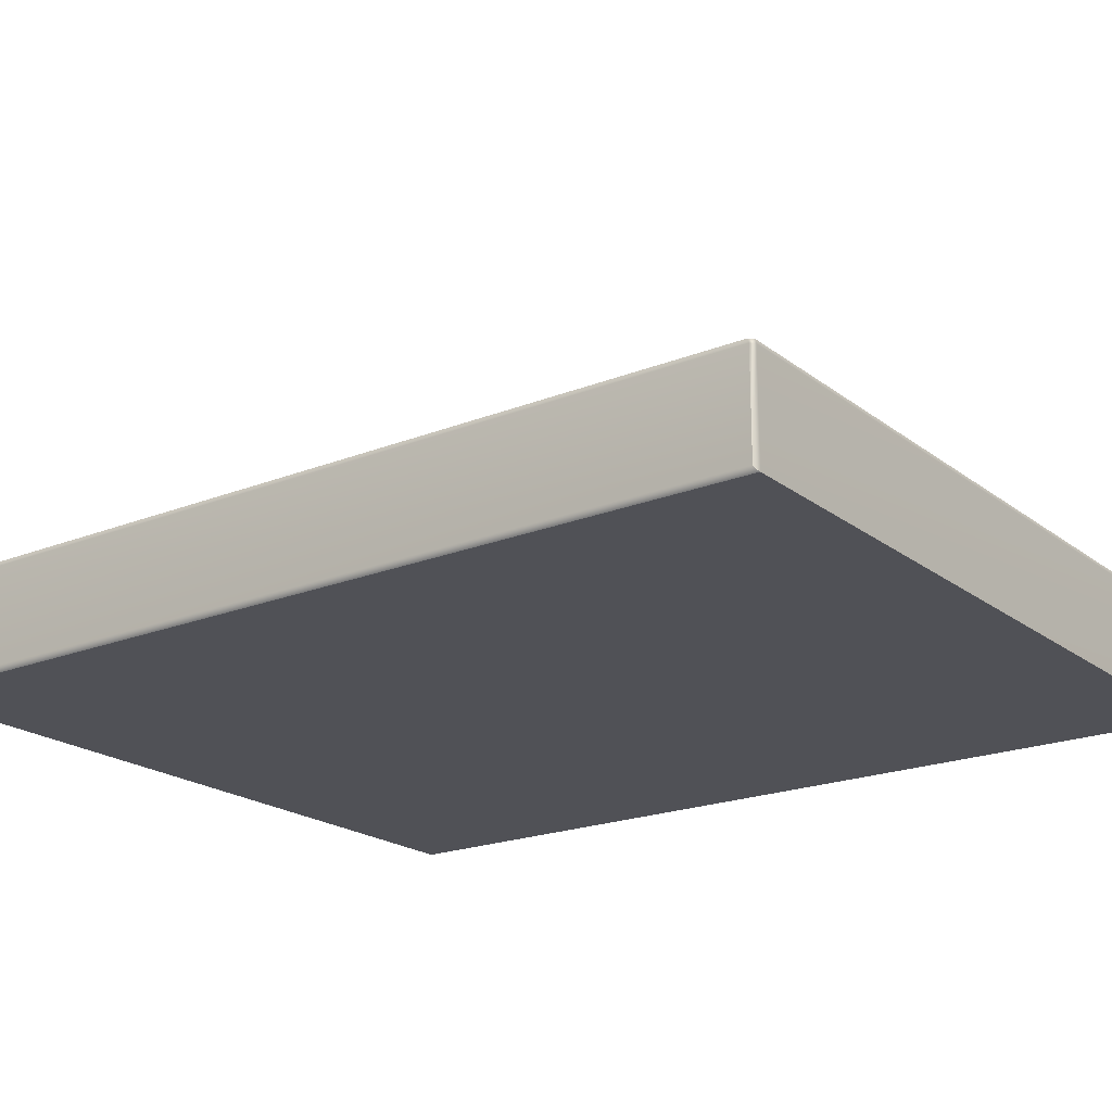
<metadata>
{"format":"obj","ext":"obj","renderer":"f3d","projection":"perspective","resolution":1024,"background":"white","views":[{"elev":-20.4,"azim":-53.8,"up":"+Y"}]}
</metadata>
<code>
o MeshFridgeMaindoorB6_4_GeomSubset_0
v -0.005905 0.04764 -0.8953
v -0.005895 0.04764 -0.8953
v -0.005905 0.04765 -0.8953
v -0.005895 0.04765 -0.8953
v -0.005905 0.04764 -0.8953
v -0.005895 0.04764 -0.8953
v -0.005905 0.04765 -0.8953
v -0.005895 0.04765 -0.8953
v -0.005905 0.04764 -0.8953
v -0.005895 0.04764 -0.8953
v -0.005905 0.04765 -0.8953
v -0.005895 0.04765 -0.8953
v -0.005905 0.04764 -0.8953
v -0.005895 0.04764 -0.8953
v -0.005905 0.04765 -0.8953
v -0.005895 0.04765 -0.8953
v -0.005905 0.04764 -0.8953
v -0.005895 0.04764 -0.8953
v -0.005905 0.04765 -0.8953
v -0.005895 0.04765 -0.8953
v -0.005905 0.04764 -0.8953
v -0.005895 0.04764 -0.8953
v -0.005905 0.04765 -0.8953
v -0.005895 0.04765 -0.8953
v -0.005905 0.04764 -0.8953
v -0.005895 0.04764 -0.8953
v -0.005905 0.04765 -0.8953
v -0.005895 0.04765 -0.8953
v 0.4852 -0.2157 -0.887
v 0.4908 -0.2157 -0.882
v -0.4952 -0.2157 -0.887
v -0.5008 -0.2157 -0.882
v 0.4908 -0.2157 0.2926
v 0.4852 -0.2157 0.2976
v -0.5008 -0.2157 0.2926
v -0.4952 -0.2157 0.2976
v 0.4852 -0.3461 0.2976
v -0.4952 -0.3461 0.2976
v 0.3736 -0.2157 -0.7556
v 0.3688 -0.2157 -0.7599
v -0.3788 -0.2157 -0.7599
v -0.3836 -0.2157 -0.7556
v 0.3688 -0.2157 0.1705
v 0.3736 -0.2157 0.1663
v -0.3836 -0.2157 0.1663
v -0.3788 -0.2157 0.1705
v 0.4863 -0.208 -0.878
v 0.4806 -0.208 -0.883
v -0.4906 -0.208 -0.883
v -0.4963 -0.208 -0.878
v 0.4806 -0.208 0.2936
v 0.4863 -0.208 0.2886
v -0.4963 -0.208 0.2886
v -0.4906 -0.208 0.2936
v 0.3726 -0.208 -0.7633
v 0.3774 -0.208 -0.759
v -0.3874 -0.208 -0.759
v -0.3826 -0.208 -0.7633
v 0.3774 -0.208 0.1697
v 0.3726 -0.208 0.1739
v -0.3826 -0.208 0.1739
v -0.3874 -0.208 0.1697
v 0.4908 -0.3397 -0.882
v 0.4843 -0.3461 -0.8796
v 0.4852 -0.3397 -0.887
v 0.4824 -0.3461 -0.8812
v -0.4952 -0.3397 -0.887
v -0.4925 -0.3461 -0.8812
v -0.5008 -0.3397 -0.882
v -0.4943 -0.3461 -0.8796
v 0.4908 -0.3397 0.2926
v 0.4858 -0.3461 0.2971
v -0.4958 -0.3461 0.2971
v -0.5008 -0.3397 0.2926
v 0.4978 -0.2151 0.1407
v 0.5004 -0.2089 0.1407
v 0.4992 -0.2023 0.1407
v 0.4946 -0.1972 0.1408
v 0.4878 -0.1948 0.1408
v 0.4805 -0.1958 0.1408
v 0.4749 -0.2 0.1408
v 0.4723 -0.2062 0.1407
v 0.4734 -0.2128 0.1407
v 0.4781 -0.218 0.1407
v 0.4849 -0.2204 0.1407
v 0.4921 -0.2193 0.1407
v 0.4978 -0.2154 0.1932
v 0.5004 -0.2092 0.1932
v 0.4992 -0.2026 0.1932
v 0.4946 -0.1974 0.1933
v 0.4878 -0.1951 0.1933
v 0.4805 -0.1961 0.1933
v 0.4749 -0.2003 0.1933
v 0.4723 -0.2065 0.1932
v 0.4734 -0.2131 0.1932
v 0.4781 -0.2183 0.1932
v 0.4849 -0.2206 0.1932
v 0.4921 -0.2196 0.1932
v 0.4982 -0.2149 -0.8419
v 0.5008 -0.2086 -0.8419
v 0.4997 -0.2021 -0.8418
v 0.495 -0.1969 -0.8418
v 0.4882 -0.1945 -0.8418
v 0.481 -0.1955 -0.8418
v 0.4753 -0.1997 -0.8418
v 0.4727 -0.2059 -0.8419
v 0.4739 -0.2125 -0.8419
v 0.4785 -0.2177 -0.8419
v 0.4853 -0.2201 -0.8419
v 0.4926 -0.219 -0.8419
v 0.4982 -0.2151 -0.7894
v 0.5008 -0.2089 -0.7894
v 0.4997 -0.2023 -0.7893
v 0.495 -0.1972 -0.7893
v 0.4882 -0.1948 -0.7893
v 0.481 -0.1958 -0.7893
v 0.4753 -0.2 -0.7893
v 0.4727 -0.2062 -0.7894
v 0.4739 -0.2128 -0.7894
v 0.4785 -0.218 -0.7894
v 0.4853 -0.2204 -0.7894
v 0.4926 -0.2193 -0.7894
v 0.3587 -0.1983 -0.751
v 0.3635 -0.1983 -0.7467
v -0.3735 -0.1983 -0.7467
v -0.3687 -0.1983 -0.751
v 0.3635 -0.1983 0.1574
v 0.3587 -0.1983 0.1616
v -0.3687 -0.1983 0.1616
v -0.3735 -0.1983 0.1574
v 0.3299 -0.3093 -0.7171
v 0.3251 -0.3093 -0.7213
v -0.3351 -0.3093 -0.7213
v -0.3399 -0.3093 -0.7171
v 0.3251 -0.3093 0.132
v 0.3299 -0.3093 0.1277
v -0.3351 -0.3093 0.132
v -0.3399 -0.3093 0.1277
v 0.3736 -0.2157 -0.07998
v 0.3736 -0.2157 -0.0461
v 0.3635 -0.1983 -0.07998
v 0.3635 -0.1983 -0.0461
v -0.3836 -0.2157 -0.0461
v -0.3836 -0.2157 -0.07998
v -0.3735 -0.1983 -0.0461
v -0.3735 -0.1983 -0.07998
v 0.3736 -0.2157 -0.3144
v 0.3736 -0.2157 -0.2805
v 0.3635 -0.1983 -0.2805
v 0.3635 -0.1983 -0.3144
v -0.3836 -0.2157 -0.2805
v -0.3836 -0.2157 -0.3144
v -0.3735 -0.1983 -0.2805
v -0.3735 -0.1983 -0.3144
v 0.3736 -0.2157 -0.5511
v 0.3736 -0.2157 -0.5172
v 0.3635 -0.1983 -0.5172
v 0.3635 -0.1983 -0.5511
v -0.3836 -0.2157 -0.5172
v -0.3836 -0.2157 -0.5511
v -0.3735 -0.1983 -0.5172
v -0.3735 -0.1983 -0.5511
v 0.3299 -0.3093 -0.03572
v 0.3181 -0.3093 -0.0461
v 0.3299 -0.3093 -0.09036
v 0.3181 -0.3093 -0.07998
v -0.3282 -0.3093 -0.07998
v -0.3399 -0.3093 -0.09036
v -0.3399 -0.3093 -0.03572
v -0.3282 -0.3093 -0.0461
v 0.3299 -0.1983 -0.06961
v 0.3417 -0.1983 -0.07998
v 0.3417 -0.1983 -0.0461
v 0.3299 -0.1983 -0.05647
v -0.3399 -0.1983 -0.05647
v -0.3517 -0.1983 -0.0461
v -0.3517 -0.1983 -0.07998
v -0.3399 -0.1983 -0.06961
v 0.3299 -0.3093 -0.2702
v 0.3181 -0.3093 -0.2805
v 0.3299 -0.3093 -0.3248
v 0.3181 -0.3093 -0.3144
v -0.3399 -0.3093 -0.2702
v -0.3282 -0.3093 -0.2805
v -0.3282 -0.3093 -0.3144
v -0.3399 -0.3093 -0.3248
v 0.3299 -0.1983 -0.3041
v 0.3417 -0.1983 -0.3144
v 0.3417 -0.1983 -0.2805
v 0.3299 -0.1983 -0.2909
v -0.3399 -0.1983 -0.2909
v -0.3517 -0.1983 -0.2805
v -0.3517 -0.1983 -0.3144
v -0.3399 -0.1983 -0.3041
v -0.3282 -0.3093 -0.5511
v -0.3399 -0.3093 -0.5615
v -0.3399 -0.3093 -0.5069
v -0.3282 -0.3093 -0.5172
v 0.3181 -0.3093 -0.5172
v 0.3299 -0.3093 -0.5069
v 0.3299 -0.3093 -0.5615
v 0.3181 -0.3093 -0.5511
v 0.3299 -0.1983 -0.5407
v 0.3417 -0.1983 -0.5511
v 0.3417 -0.1983 -0.5172
v 0.3299 -0.1983 -0.5276
v -0.3399 -0.1983 -0.5276
v -0.3517 -0.1983 -0.5172
v -0.3517 -0.1983 -0.5511
v -0.3399 -0.1983 -0.5407
v 0.3251 -0.2071 -0.7213
v 0.3261 -0.2009 -0.7234
v 0.3285 -0.1983 -0.7286
v 0.3381 -0.1983 -0.7201
v 0.3323 -0.2009 -0.718
v 0.3299 -0.2071 -0.7171
v 0.3299 -0.2071 0.1277
v 0.3323 -0.2009 0.1286
v 0.3381 -0.1983 0.1307
v 0.3285 -0.1983 0.1392
v 0.3261 -0.2009 0.1341
v 0.3251 -0.2071 0.132
v -0.3399 -0.2071 -0.7171
v -0.3423 -0.2009 -0.718
v -0.3481 -0.1983 -0.7201
v -0.3385 -0.1983 -0.7286
v -0.3361 -0.2009 -0.7234
v -0.3351 -0.2071 -0.7213
v -0.3351 -0.2071 0.132
v -0.3361 -0.2009 0.1341
v -0.3385 -0.1983 0.1392
v -0.3481 -0.1983 0.1307
v -0.3423 -0.2009 0.1286
v -0.3399 -0.2071 0.1277
v 0.3181 -0.2071 -0.07998
v 0.3191 -0.2009 -0.07787
v 0.3215 -0.1983 -0.07275
v -0.3316 -0.1983 -0.07275
v -0.3292 -0.2009 -0.07787
v -0.3282 -0.2071 -0.07998
v 0.3215 -0.1983 -0.05333
v 0.3191 -0.2009 -0.04822
v 0.3181 -0.2071 -0.0461
v -0.3282 -0.2071 -0.0461
v -0.3292 -0.2009 -0.04822
v -0.3316 -0.1983 -0.05333
v 0.3215 -0.1983 -0.2878
v 0.3191 -0.2009 -0.2827
v 0.3181 -0.2071 -0.2805
v -0.3282 -0.2071 -0.2805
v -0.3292 -0.2009 -0.2827
v -0.3316 -0.1983 -0.2878
v 0.3181 -0.2071 -0.3144
v 0.3191 -0.2009 -0.3123
v 0.3215 -0.1983 -0.3072
v -0.3316 -0.1983 -0.3072
v -0.3292 -0.2009 -0.3123
v -0.3282 -0.2071 -0.3144
v 0.3215 -0.1983 -0.5245
v 0.3191 -0.2009 -0.5194
v 0.3181 -0.2071 -0.5172
v -0.3282 -0.2071 -0.5172
v -0.3292 -0.2009 -0.5194
v -0.3316 -0.1983 -0.5245
v 0.3181 -0.2071 -0.5511
v 0.3191 -0.2009 -0.549
v 0.3215 -0.1983 -0.5439
v -0.3316 -0.1983 -0.5439
v -0.3292 -0.2009 -0.549
v -0.3282 -0.2071 -0.5511
v 0.3299 -0.2071 -0.03572
v 0.3323 -0.2009 -0.0366
v 0.3381 -0.1983 -0.03871
v -0.3481 -0.1983 -0.03871
v -0.3423 -0.2009 -0.0366
v -0.3399 -0.2071 -0.03572
v 0.3381 -0.1983 -0.08737
v 0.3323 -0.2009 -0.08948
v 0.3299 -0.2071 -0.09036
v 0.3299 -0.2071 -0.2702
v 0.3323 -0.2009 -0.271
v 0.3381 -0.1983 -0.2732
v -0.3399 -0.2071 -0.09036
v -0.3423 -0.2009 -0.08948
v -0.3481 -0.1983 -0.08737
v -0.3481 -0.1983 -0.2732
v -0.3423 -0.2009 -0.271
v -0.3399 -0.2071 -0.2702
v 0.3381 -0.1983 -0.3218
v 0.3323 -0.2009 -0.3239
v 0.3299 -0.2071 -0.3248
v 0.3299 -0.2071 -0.5069
v 0.3323 -0.2009 -0.5077
v 0.3381 -0.1983 -0.5099
v 0.3381 -0.1983 -0.5585
v 0.3323 -0.2009 -0.5606
v 0.3299 -0.2071 -0.5615
v -0.3399 -0.2071 -0.5615
v -0.3423 -0.2009 -0.5606
v -0.3481 -0.1983 -0.5585
v -0.3399 -0.2071 -0.3248
v -0.3423 -0.2009 -0.3239
v -0.3481 -0.1983 -0.3218
v -0.3481 -0.1983 -0.5099
v -0.3423 -0.2009 -0.5077
v -0.3399 -0.2071 -0.5069
v -0.4383 -0.3749 0.272
v -0.3811 -0.3749 0.272
v -0.4359 -0.3916 0.2747
v -0.3835 -0.3916 0.2747
v -0.435 -0.3435 -0.1588
v -0.3843 -0.3435 -0.1588
v -0.4382 -0.3584 -0.1576
v -0.3811 -0.3584 -0.1576
v -0.383 -0.3712 0.2112
v -0.4364 -0.3712 0.2112
v -0.4382 -0.3876 0.2114
v -0.3812 -0.3876 0.2114
v -0.4383 -0.362 0.272
v -0.3811 -0.3621 0.272
v -0.3843 -0.3615 0.2196
v -0.435 -0.3614 0.2196
v -0.435 -0.3534 -0.04307
v -0.3843 -0.3534 -0.04307
v -0.4382 -0.3682 -0.04308
v -0.3811 -0.3682 -0.04308
v -0.4359 -0.3439 -0.2165
v -0.4186 -0.3439 -0.2424
v -0.4007 -0.3439 -0.2424
v -0.3834 -0.3439 -0.2165
v -0.4172 -0.3569 -0.2457
v -0.4374 -0.3569 -0.2192
v -0.3819 -0.3569 -0.2192
v -0.4021 -0.3569 -0.2457
v -0.4296 -0.3439 -0.2361
v -0.4306 -0.3569 -0.2389
v -0.3887 -0.3569 -0.2389
v -0.3897 -0.3439 -0.2361
v -0.4301 -0.3945 0.2627
v -0.3892 -0.3945 0.2627
v -0.4323 -0.3629 -0.1587
v -0.387 -0.3629 -0.1587
v -0.4323 -0.3919 0.211
v -0.387 -0.3919 0.211
v -0.4323 -0.3727 -0.04313
v -0.387 -0.3727 -0.04313
v -0.4177 -0.3611 -0.2399
v -0.4334 -0.3611 -0.2157
v -0.3858 -0.3611 -0.2157
v -0.4015 -0.3611 -0.2399
v -0.4277 -0.3611 -0.2342
v -0.3915 -0.3611 -0.2342
v -0.4323 -0.3884 0.1396
v -0.4323 -0.3806 0.03674
v -0.387 -0.3806 0.03674
v -0.387 -0.3884 0.1396
v -0.3843 -0.3692 0.1397
v -0.3843 -0.3614 0.03678
v -0.435 -0.3614 0.03678
v -0.435 -0.3692 0.1397
v -0.4382 -0.3762 0.03678
v -0.4382 -0.384 0.1397
v -0.3812 -0.384 0.1397
v -0.3811 -0.3762 0.03678
v -0.436 -0.3461 0.2749
v -0.3833 -0.3462 0.2749
v -0.3844 -0.3464 0.2197
v -0.4349 -0.3463 0.2197
v -0.4314 -0.3411 0.2643
v -0.3879 -0.3411 0.2643
v -0.3879 -0.341 0.2269
v -0.4314 -0.3409 0.2269
v -0.4096 -0.3933 0.2802
v -0.4096 -0.375 0.2836
v -0.4096 -0.342 -0.238
v -0.4096 -0.3411 -0.1615
v -0.4096 -0.3569 -0.2465
v -0.4096 -0.3406 0.2707
v -0.4096 -0.3405 0.2205
v -0.4096 -0.3632 -0.1611
v -0.4096 -0.373 -0.04314
v -0.4096 -0.3625 0.2837
v -0.4096 -0.3689 0.2028
v -0.4096 -0.3613 0.2109
v -0.4096 -0.351 -0.04307
v -0.4096 -0.3951 0.2688
v -0.4096 -0.3923 0.211
v -0.4096 -0.3614 -0.2353
v -0.4096 -0.359 0.03679
v -0.4096 -0.3668 0.1397
v -0.4096 -0.381 0.03673
v -0.4096 -0.3887 0.1396
v -0.4096 -0.3463 0.2111
v -0.4096 -0.3447 0.2805
v -0.4326 -0.375 0.2832
v -0.3868 -0.3751 0.2832
v -0.4303 -0.3873 0.2829
v -0.3891 -0.3873 0.2829
v -0.4325 -0.3624 0.2832
v -0.3868 -0.3625 0.2832
v -0.4303 -0.3508 0.2829
v -0.389 -0.3509 0.2829
v -0.4096 -0.3886 0.2832
v -0.4096 -0.3496 0.2833
v -0.3807 -0.3493 -0.1957
v -0.3825 -0.3603 -0.1955
v -0.3811 -0.3569 -0.1957
v -0.384 -0.3493 -0.2324
v -0.3815 -0.3493 -0.2193
v -0.3951 -0.3396 -0.2154
v -0.3843 -0.342 -0.2006
v -0.3807 -0.3553 -0.1008
v -0.3807 -0.3508 -0.1576
v -0.4386 -0.3493 -0.1957
v -0.4353 -0.3493 -0.2324
v -0.4378 -0.3493 -0.2193
v -0.4368 -0.3603 -0.1955
v -0.4382 -0.3569 -0.1957
v -0.4386 -0.3553 -0.1008
v -0.4386 -0.3508 -0.1576
v -0.4241 -0.3396 -0.2154
v -0.435 -0.342 -0.2006
v -0.4387 -0.3819 0.2455
v -0.4387 -0.3675 0.2455
v -0.4387 -0.3735 0.2455
v -0.4387 -0.3785 0.1785
v -0.4387 -0.38 0.2114
v -0.4369 -0.3927 0.2446
v -0.4382 -0.3894 0.2453
v -0.437 -0.3832 0.2819
v -0.4383 -0.3833 0.272
v -0.3807 -0.3819 0.2455
v -0.3825 -0.3927 0.2446
v -0.3812 -0.3894 0.2453
v -0.3807 -0.3785 0.1785
v -0.3807 -0.38 0.2114
v -0.3807 -0.3676 0.2455
v -0.3807 -0.3735 0.2455
v -0.3824 -0.3832 0.2819
v -0.3811 -0.3833 0.272
v -0.3951 -0.3664 0.2109
v -0.3843 -0.3667 0.2196
v -0.3807 -0.3538 0.2456
v -0.3807 -0.3617 0.2455
v -0.3824 -0.3687 0.2819
v -0.3811 -0.3684 0.272
v -0.437 -0.3686 0.2819
v -0.4383 -0.3684 0.272
v -0.4387 -0.3537 0.2456
v -0.4387 -0.3616 0.2455
v -0.4241 -0.3664 0.2109
v -0.435 -0.3667 0.2196
v -0.4368 -0.3663 -0.1008
v -0.4382 -0.3628 -0.1008
v -0.4387 -0.3648 -0.002099
v -0.4386 -0.3606 -0.04307
v -0.4241 -0.3456 -0.1008
v -0.435 -0.348 -0.1008
v -0.3951 -0.3456 -0.1008
v -0.3843 -0.348 -0.1008
v -0.3807 -0.3648 -0.002099
v -0.3807 -0.3606 -0.04307
v -0.3825 -0.3663 -0.1008
v -0.3811 -0.3628 -0.1008
v -0.4325 -0.342 -0.2282
v -0.4241 -0.3493 -0.2437
v -0.4309 -0.3493 -0.2392
v -0.4338 -0.3603 -0.2316
v -0.4349 -0.3569 -0.2322
v -0.4241 -0.342 -0.2366
v -0.4128 -0.3493 -0.247
v -0.4173 -0.3493 -0.2461
v -0.4232 -0.3603 -0.2421
v -0.4239 -0.3569 -0.2433
v -0.3855 -0.3603 -0.2316
v -0.3844 -0.3569 -0.2322
v -0.3952 -0.3493 -0.2437
v -0.3884 -0.3493 -0.2392
v -0.3868 -0.342 -0.2282
v -0.3961 -0.3603 -0.2421
v -0.3954 -0.3569 -0.2433
v -0.4064 -0.3493 -0.247
v -0.402 -0.3493 -0.2461
v -0.3952 -0.342 -0.2366
v -0.4369 -0.3895 0.1784
v -0.4369 -0.3909 0.2112
v -0.4223 -0.394 0.2437
v -0.4324 -0.3937 0.244
v -0.4232 -0.3947 0.2784
v -0.4335 -0.3942 0.27
v -0.4368 -0.3618 -0.1576
v -0.4223 -0.3677 -0.1009
v -0.4323 -0.3673 -0.1009
v -0.4369 -0.3758 -0.002131
v -0.4369 -0.3717 -0.04311
v -0.4361 -0.3603 -0.2188
v -0.4223 -0.3617 -0.2137
v -0.4323 -0.3614 -0.2
v -0.4296 -0.3603 -0.2379
v -0.4301 -0.3614 -0.2267
v -0.4127 -0.3603 -0.2452
v -0.4169 -0.3603 -0.2444
v -0.4226 -0.3614 -0.2342
v -0.3897 -0.3603 -0.2379
v -0.3969 -0.3617 -0.2137
v -0.3967 -0.3614 -0.2342
v -0.4065 -0.3603 -0.2452
v -0.4024 -0.3603 -0.2444
v -0.3832 -0.3603 -0.2188
v -0.3892 -0.3614 -0.2267
v -0.3825 -0.3618 -0.1576
v -0.387 -0.3614 -0.2
v -0.3825 -0.3758 -0.002131
v -0.3825 -0.3717 -0.04311
v -0.3969 -0.3677 -0.1009
v -0.387 -0.3673 -0.1009
v -0.396 -0.3947 0.2784
v -0.3859 -0.3942 0.27
v -0.3969 -0.394 0.2437
v -0.387 -0.3937 0.244
v -0.3825 -0.3895 0.1784
v -0.3825 -0.3909 0.2112
v -0.3811 -0.3724 -0.002108
v -0.3825 -0.3838 0.08823
v -0.3825 -0.3796 0.03676
v -0.3969 -0.3772 -0.002161
v -0.387 -0.3769 -0.002153
v -0.3825 -0.3874 0.1397
v -0.3812 -0.3861 0.1784
v -0.3969 -0.3908 0.1784
v -0.387 -0.3905 0.1784
v -0.4223 -0.3772 -0.002161
v -0.4323 -0.3769 -0.002153
v -0.4369 -0.3838 0.08823
v -0.4369 -0.3796 0.03676
v -0.4382 -0.3724 -0.002108
v -0.4369 -0.3874 0.1397
v -0.4223 -0.3908 0.1784
v -0.4323 -0.3905 0.1784
v -0.4382 -0.3861 0.1784
v -0.3951 -0.3552 -0.002098
v -0.3843 -0.3576 -0.002098
v -0.3807 -0.3728 0.08825
v -0.3807 -0.3686 0.03678
v -0.3807 -0.3764 0.1397
v -0.3951 -0.3689 0.1785
v -0.3843 -0.3713 0.1785
v -0.4387 -0.3728 0.08825
v -0.4387 -0.3686 0.03678
v -0.4241 -0.3552 -0.002098
v -0.435 -0.3576 -0.002098
v -0.4387 -0.3764 0.1397
v -0.4241 -0.3689 0.1785
v -0.435 -0.3713 0.1785
v -0.4241 -0.3632 0.08825
v -0.435 -0.3656 0.08825
v -0.4382 -0.3804 0.08825
v -0.3812 -0.3804 0.08825
v -0.3951 -0.3632 0.08825
v -0.3843 -0.3656 0.08825
v -0.4223 -0.3851 0.0882
v -0.4323 -0.3848 0.08821
v -0.3969 -0.3851 0.0882
v -0.387 -0.3848 0.08821
v -0.3951 -0.3537 0.2109
v -0.3843 -0.3537 0.2196
v -0.3814 -0.3424 0.2456
v -0.3809 -0.3465 0.2456
v -0.3824 -0.3547 0.2819
v -0.3811 -0.3541 0.272
v -0.437 -0.3547 0.2819
v -0.4382 -0.354 0.272
v -0.4379 -0.3423 0.2456
v -0.4385 -0.3464 0.2456
v -0.4241 -0.3536 0.2109
v -0.435 -0.3536 0.2196
v -0.3955 -0.3423 0.2116
v -0.3849 -0.3423 0.2201
v -0.3958 -0.34 0.2456
v -0.3853 -0.3406 0.2456
v -0.3955 -0.3425 0.2796
v -0.3849 -0.3425 0.2711
v -0.4237 -0.3425 0.2796
v -0.4344 -0.3424 0.2711
v -0.4234 -0.3399 0.2456
v -0.434 -0.3405 0.2456
v -0.4237 -0.3422 0.2116
v -0.4344 -0.3423 0.2201
v -0.3968 -0.3556 0.2837
v -0.4224 -0.3555 0.2837
v -0.4096 -0.3555 0.2837
v -0.3968 -0.3687 0.2836
v -0.3968 -0.3625 0.2837
v -0.3868 -0.3554 0.2832
v -0.3959 -0.3466 0.282
v -0.3966 -0.3497 0.2833
v -0.4233 -0.3465 0.282
v -0.4227 -0.3496 0.2833
v -0.4325 -0.3553 0.2832
v -0.4225 -0.3687 0.2836
v -0.4225 -0.3625 0.2837
v -0.3951 -0.3411 -0.1625
v -0.4036 -0.342 -0.2391
v -0.4096 -0.3396 -0.2112
v -0.4157 -0.342 -0.2391
v -0.4241 -0.3411 -0.1625
v -0.4064 -0.3569 -0.2465
v -0.4096 -0.3493 -0.247
v -0.4128 -0.3569 -0.2465
v -0.4096 -0.34 0.2456
v -0.4235 -0.3405 0.2205
v -0.4235 -0.3406 0.2707
v -0.3957 -0.3405 0.2205
v -0.3957 -0.3407 0.2707
v -0.4223 -0.3632 -0.1621
v -0.4096 -0.3677 -0.1009
v -0.4223 -0.373 -0.04314
v -0.3969 -0.3632 -0.1621
v -0.3969 -0.373 -0.04314
v -0.4096 -0.3687 0.2836
v -0.3968 -0.3823 0.2836
v -0.3968 -0.375 0.2836
v -0.3868 -0.3687 0.2832
v -0.4225 -0.3823 0.2836
v -0.4225 -0.375 0.2836
v -0.4326 -0.3687 0.2832
v -0.3951 -0.3614 0.2109
v -0.3951 -0.3689 0.2028
v -0.4096 -0.3664 0.2109
v -0.4241 -0.3613 0.2109
v -0.4241 -0.3689 0.2028
v -0.4096 -0.3456 -0.1008
v -0.3951 -0.351 -0.04307
v -0.4241 -0.351 -0.04307
v -0.3969 -0.3923 0.211
v -0.3967 -0.3951 0.2688
v -0.4096 -0.394 0.2437
v -0.4225 -0.3951 0.2688
v -0.4223 -0.3923 0.211
v -0.4096 -0.3617 -0.2094
v -0.4042 -0.3614 -0.2364
v -0.415 -0.3614 -0.2364
v -0.396 -0.3918 0.2819
v -0.3956 -0.3933 0.2802
v -0.4096 -0.3947 0.2784
v -0.4233 -0.3918 0.2819
v -0.4237 -0.3933 0.2802
v -0.4096 -0.3603 -0.2452
v -0.4096 -0.3552 -0.002098
v -0.3951 -0.359 0.03679
v -0.4241 -0.359 0.03679
v -0.3951 -0.3668 0.1397
v -0.4096 -0.3689 0.1785
v -0.4241 -0.3668 0.1397
v -0.4223 -0.381 0.03673
v -0.4096 -0.3772 -0.002161
v -0.3969 -0.381 0.03673
v -0.4223 -0.3887 0.1396
v -0.4096 -0.3908 0.1784
v -0.3969 -0.3887 0.1396
v -0.4096 -0.3851 0.0882
v -0.4096 -0.3632 0.08825
v -0.4096 -0.3537 0.2109
v -0.3952 -0.3463 0.2111
v -0.424 -0.3463 0.2111
v -0.3966 -0.3886 0.2832
v -0.3868 -0.3825 0.2832
v -0.4096 -0.3823 0.2836
v -0.4326 -0.3825 0.2832
v -0.4227 -0.3886 0.2832
v -0.4096 -0.3423 0.2116
v -0.4096 -0.3425 0.2796
v -0.4238 -0.3447 0.2805
v -0.3954 -0.3447 0.2805
v -0.4336 -0.3896 0.2819
v -0.437 -0.3752 0.2819
v -0.4096 -0.3918 0.2819
v -0.3858 -0.3896 0.2819
v -0.3824 -0.3752 0.2819
v -0.3824 -0.3623 0.2819
v -0.3857 -0.3486 0.282
v -0.4096 -0.3466 0.282
v -0.4336 -0.3486 0.282
v -0.437 -0.3622 0.2819
f 1 2 4 3
f 74 73 38 36 35
f 71 33 34 37 72
f 67 69 32 31
f 29 30 63 65
f 56 47 48 55
f 52 59 60 51
f 54 61 62 53
f 50 57 58 49
f 49 31 32 50
f 29 48 47 30
f 53 35 36 54
f 51 34 33 52
f 55 40 39 56
f 41 58 57 42
f 59 44 43 60
f 61 46 45 62
f 68 70 69 67
f 64 66 65 63
f 64 72 37 38 73 70 68 66
f 67 65 66 68
f 67 31 29 65
f 36 38 37 34
f 54 51 60 61
f 49 58 55 48
f 31 49 48 29
f 36 34 51 54
f 58 41 40 55
f 61 60 43 46
f 63 71 72 64
f 69 70 73 74
f 32 69 74 35
f 63 30 33 71
f 47 56 59 52
f 50 53 62 57
f 32 35 53 50
f 30 47 52 33
f 56 39 44 59
f 57 62 45 42
f 75 86 85 84 83 82 81 80 79 78 77 76
f 87 75 76 88
f 88 76 77 89
f 89 77 78 90
f 90 78 79 91
f 91 79 80 92
f 92 80 81 93
f 93 81 82 94
f 94 82 83 95
f 95 83 84 96
f 96 84 85 97
f 97 85 86 98
f 98 86 75 87
f 87 88 89 90 91 92 93 94 95 96 97 98
f 99 110 109 108 107 106 105 104 103 102 101 100
f 111 99 100 112
f 112 100 101 113
f 113 101 102 114
f 114 102 103 115
f 115 103 104 116
f 116 104 105 117
f 117 105 106 118
f 118 106 107 119
f 119 107 108 120
f 120 108 109 121
f 121 109 110 122
f 122 110 99 111
f 111 112 113 114 115 116 117 118 119 120 121 122

</code>
